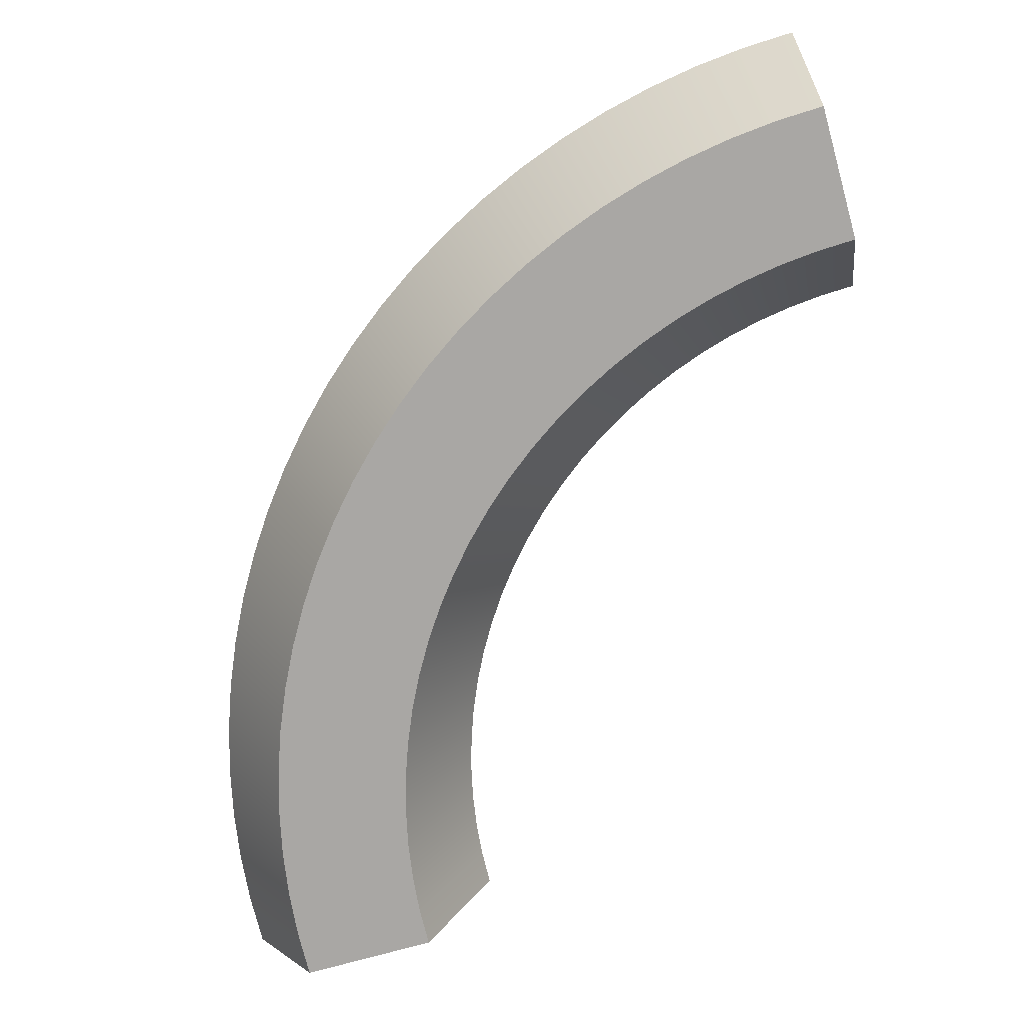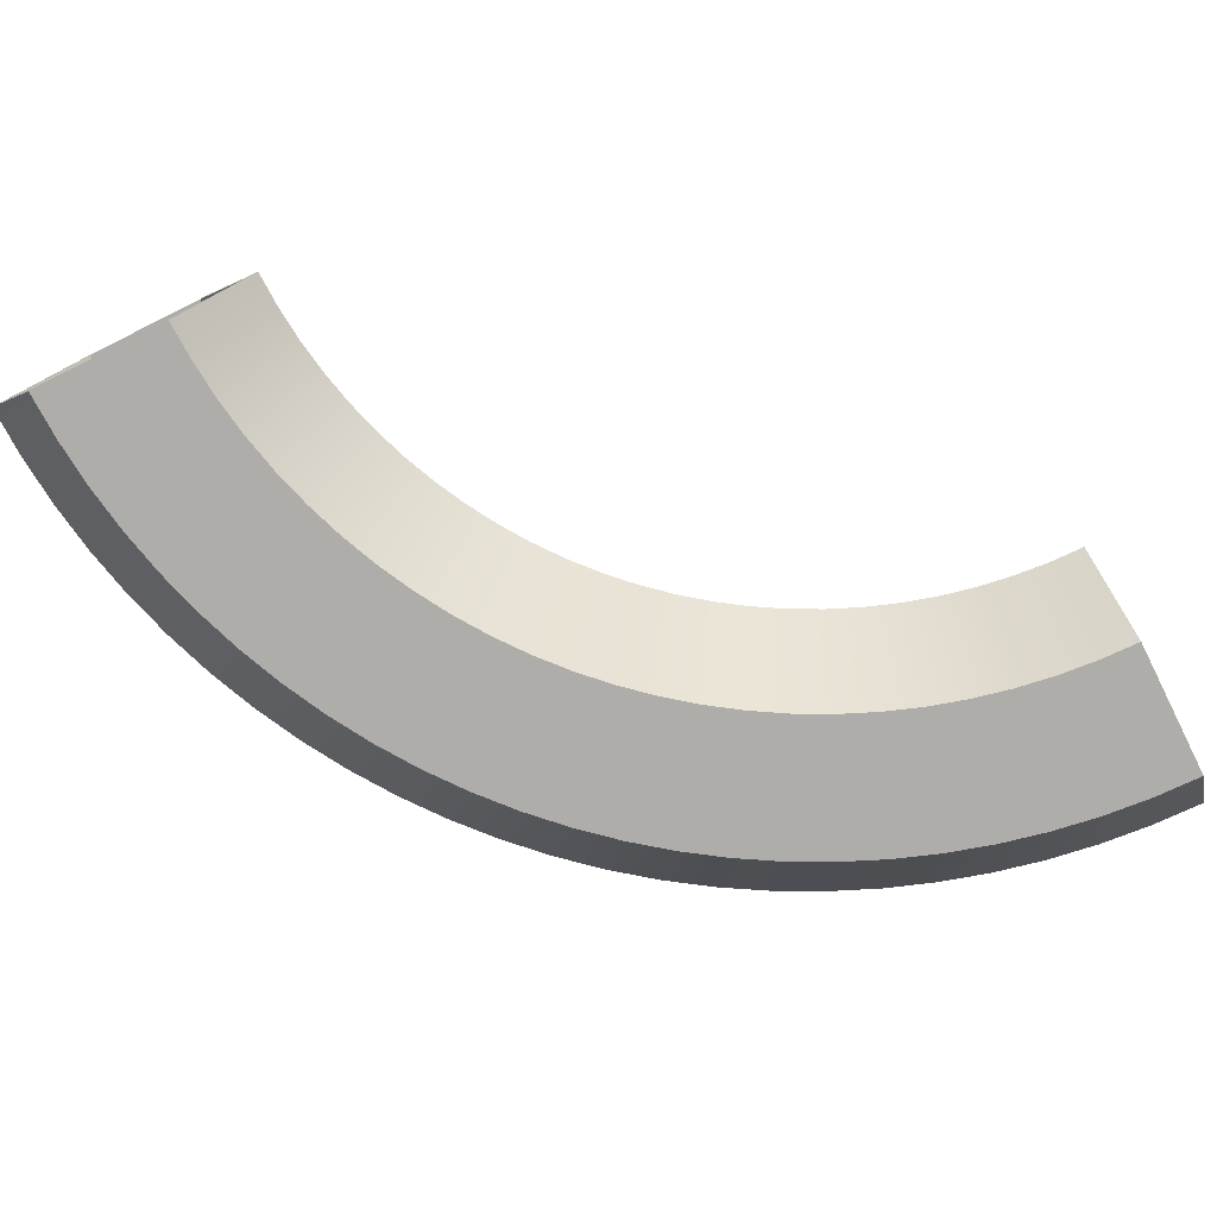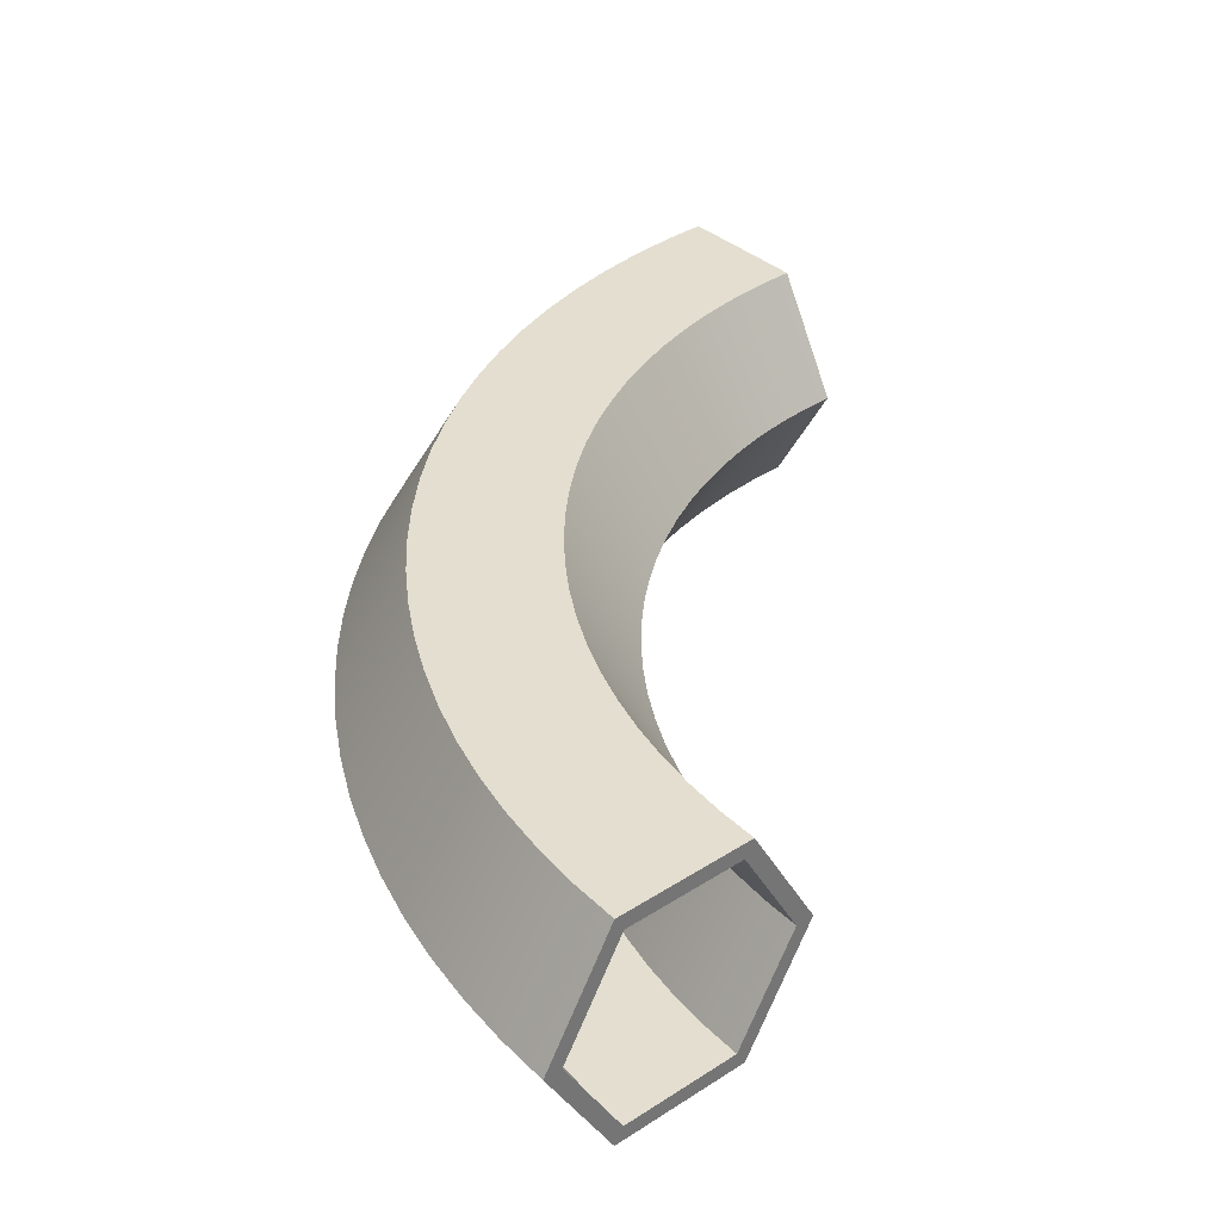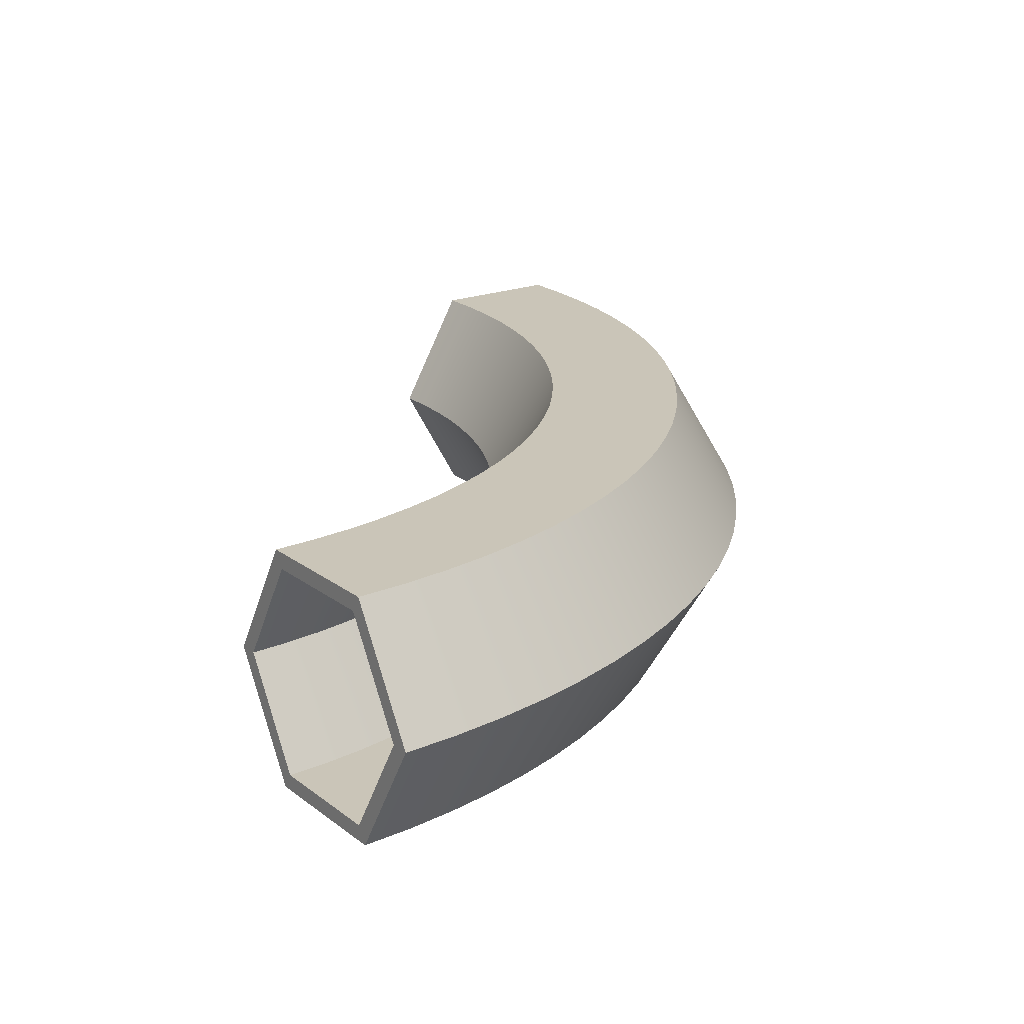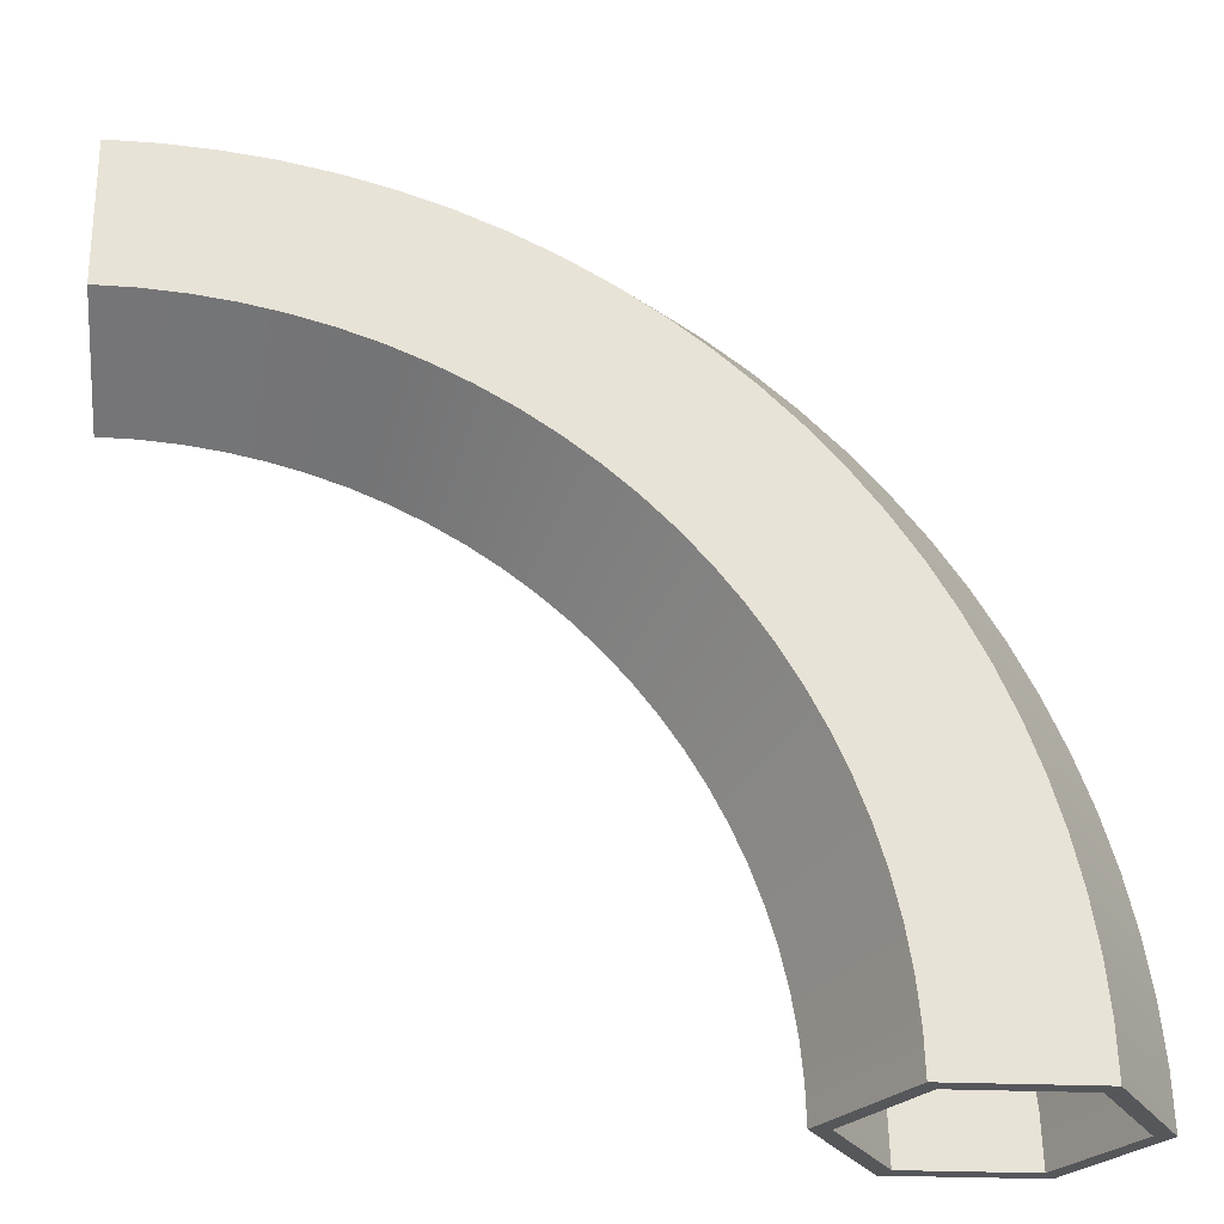
<metadata>
{"format":"obj","ext":"obj","renderer":"f3d","projection":"perspective","resolution":1024,"background":"white","views":[{"elev":-74.8,"azim":15.6,"up":"+Y"},{"elev":-77.4,"azim":116.5,"up":"+Y"},{"elev":35.8,"azim":49.8,"up":"+Y"},{"elev":20.3,"azim":-126.3,"up":"+Y"},{"elev":-26.5,"azim":176.1,"up":"+Z"}]}
</metadata>
<code>
g default
v -6.332 0 -7.632
v -6.982 1.126 -7.632
v -8.282 1.126 -7.632
v -8.932 0 -7.632
v -8.282 -1.126 -7.632
v -6.982 -1.126 -7.632
v -6.319 0 -7.234
v -6.968 1.126 -7.193
v -8.265 1.126 -7.112
v -8.914 0 -7.071
v -8.265 -1.126 -7.112
v -6.968 -1.126 -7.193
v -6.282 0 -6.838
v -6.926 1.126 -6.757
v -8.216 1.126 -6.594
v -8.861 0 -6.512
v -8.216 -1.126 -6.594
v -6.926 -1.126 -6.757
v -6.219 0 -6.445
v -6.858 1.126 -6.323
v -8.135 1.126 -6.08
v -8.773 0 -5.958
v -8.135 -1.126 -6.08
v -6.858 -1.126 -6.323
v -6.133 0 -6.057
v -6.762 1.126 -5.895
v -8.021 1.126 -5.572
v -8.651 0 -5.41
v -8.021 -1.126 -5.572
v -6.762 -1.126 -5.895
v -6.022 0 -5.675
v -6.64 1.126 -5.474
v -7.876 1.126 -5.072
v -8.494 0 -4.872
v -7.876 -1.126 -5.072
v -6.64 -1.126 -5.474
v -5.887 0 -5.301
v -6.491 1.126 -5.061
v -7.7 1.126 -4.583
v -8.304 0 -4.344
v -7.7 -1.126 -4.583
v -6.491 -1.126 -5.061
v -5.729 0 -4.936
v -6.317 1.126 -4.659
v -7.493 1.126 -4.105
v -8.082 0 -3.829
v -7.493 -1.126 -4.105
v -6.317 -1.126 -4.659
v -5.548 0 -4.581
v -6.118 1.126 -4.268
v -7.257 1.126 -3.642
v -7.827 0 -3.329
v -7.257 -1.126 -3.642
v -6.118 -1.126 -4.268
v -5.346 0 -4.239
v -5.895 1.126 -3.891
v -6.992 1.126 -3.194
v -7.541 0 -2.846
v -6.992 -1.126 -3.194
v -5.895 -1.126 -3.891
v -5.122 0 -3.91
v -5.648 1.126 -3.528
v -6.7 1.126 -2.764
v -7.226 0 -2.382
v -6.7 -1.126 -2.764
v -5.648 -1.126 -3.528
v -4.879 0 -3.596
v -5.379 1.126 -3.181
v -6.381 1.126 -2.353
v -6.882 0 -1.938
v -6.381 -1.126 -2.353
v -5.379 -1.126 -3.181
v -4.615 0 -3.297
v -5.089 1.126 -2.852
v -6.037 1.126 -1.962
v -6.511 0 -1.517
v -6.037 -1.126 -1.962
v -5.089 -1.126 -2.852
v -4.334 0 -3.016
v -4.779 1.126 -2.542
v -5.669 1.126 -1.595
v -6.114 0 -1.121
v -5.669 -1.126 -1.595
v -4.779 -1.126 -2.542
v -4.036 0 -2.753
v -4.45 1.126 -2.252
v -5.279 1.126 -1.251
v -5.693 0 -0.7497
v -5.279 -1.126 -1.251
v -4.45 -1.126 -2.252
v -3.722 0 -2.509
v -4.104 1.126 -1.983
v -4.868 1.126 -0.9316
v -5.25 0 -0.4058
v -4.868 -1.126 -0.9316
v -4.104 -1.126 -1.983
v -3.393 0 -2.286
v -3.741 1.126 -1.737
v -4.437 1.126 -0.6392
v -4.786 0 -0.09039
v -4.437 -1.126 -0.6392
v -3.741 -1.126 -1.737
v -3.05 0 -2.083
v -3.363 1.126 -1.514
v -3.99 1.126 -0.3744
v -4.303 0 0.1952
v -3.99 -1.126 -0.3744
v -3.363 -1.126 -1.514
v -2.696 0 -1.903
v -2.973 1.126 -1.314
v -3.526 1.126 -0.1382
v -3.803 0 0.45
v -3.526 -1.126 -0.1382
v -2.973 -1.126 -1.314
v -2.331 0 -1.745
v -2.57 1.126 -1.14
v -3.049 1.126 0.06844
v -3.288 0 0.6728
v -3.049 -1.126 0.06844
v -2.57 -1.126 -1.14
v -1.957 0 -1.61
v -2.157 1.126 -0.9917
v -2.559 1.126 0.2447
v -2.76 0 0.8629
v -2.559 -1.126 0.2447
v -2.157 -1.126 -0.9917
v -1.575 0 -1.499
v -1.736 1.126 -0.8693
v -2.06 1.126 0.3898
v -2.221 0 1.019
v -2.06 -1.126 0.3898
v -1.736 -1.126 -0.8693
v -1.186 0 -1.412
v -1.308 1.126 -0.7737
v -1.552 1.126 0.5033
v -1.674 0 1.142
v -1.552 -1.126 0.5033
v -1.308 -1.126 -0.7737
v -0.7936 0 -1.35
v -0.875 1.126 -0.7051
v -1.038 1.126 0.5847
v -1.119 0 1.23
v -1.038 -1.126 0.5847
v -0.875 -1.126 -0.7051
v -0.3976 0 -1.312
v -0.4384 1.126 -0.6638
v -0.52 1.126 0.6337
v -0.5608 0 1.282
v -0.52 -1.126 0.6337
v -0.4384 -1.126 -0.6638
v 0 0 -1.3
v 0 1.126 -0.65
v 0 1.126 0.65
v 0 0 1.3
v 0 -1.126 0.65
v 0 -1.126 -0.65
v 0 0 -1.5
v 0 1.299 -0.75
v 0 1.299 0.75
v 0 0 1.5
v 0 -1.299 0.75
v 0 -1.299 -0.75
v -0.385 0 -1.512
v -0.4321 1.299 -0.7636
v -0.5263 1.299 0.7335
v -0.5734 0 1.482
v -0.5263 -1.299 0.7335
v -0.4321 -1.299 -0.7636
v -0.7685 0 -1.548
v -0.8625 1.299 -0.8043
v -1.05 1.299 0.6839
v -1.144 0 1.428
v -1.05 -1.299 0.6839
v -0.8625 -1.299 -0.8043
v -1.149 0 -1.609
v -1.289 1.299 -0.8719
v -1.571 1.299 0.6015
v -1.711 0 1.338
v -1.571 -1.299 0.6015
v -1.289 -1.299 -0.8719
v -1.525 0 -1.693
v -1.711 1.299 -0.9662
v -2.084 1.299 0.4867
v -2.271 0 1.213
v -2.084 -1.299 0.4867
v -1.711 -1.299 -0.9662
v -1.895 0 -1.8
v -2.127 1.299 -1.087
v -2.59 1.299 0.3398
v -2.822 0 1.053
v -2.59 -1.299 0.3398
v -2.127 -1.299 -1.087
v -2.257 0 -1.931
v -2.533 1.299 -1.233
v -3.085 1.299 0.1614
v -3.362 0 0.8588
v -3.085 -1.299 0.1614
v -2.533 -1.299 -1.233
v -2.611 0 -2.084
v -2.93 1.299 -1.405
v -3.569 1.299 -0.0477
v -3.888 0 0.6309
v -3.569 -1.299 -0.0477
v -2.93 -1.299 -1.405
v -2.954 0 -2.258
v -3.315 1.299 -1.601
v -4.038 1.299 -0.2867
v -4.399 0 0.3705
v -4.038 -1.299 -0.2867
v -3.315 -1.299 -1.601
v -3.285 0 -2.455
v -3.687 1.299 -1.821
v -4.491 1.299 -0.5548
v -4.893 0 0.07847
v -4.491 -1.299 -0.5548
v -3.687 -1.299 -1.821
v -3.604 0 -2.671
v -4.045 1.299 -2.064
v -4.927 1.299 -0.8507
v -5.367 0 -0.244
v -4.927 -1.299 -0.8507
v -4.045 -1.299 -2.064
v -3.908 0 -2.907
v -4.386 1.299 -2.329
v -5.343 1.299 -1.173
v -5.821 0 -0.5956
v -5.343 -1.299 -1.173
v -4.386 -1.299 -2.329
v -4.197 0 -3.162
v -4.711 1.299 -2.615
v -5.738 1.299 -1.522
v -6.251 0 -0.9749
v -5.738 -1.299 -1.522
v -4.711 -1.299 -2.615
v -4.47 0 -3.434
v -5.016 1.299 -2.921
v -6.11 1.299 -1.894
v -6.657 0 -1.381
v -6.11 -1.299 -1.894
v -5.016 -1.299 -2.921
v -4.724 0 -3.723
v -5.302 1.299 -3.245
v -6.458 1.299 -2.289
v -7.036 0 -1.811
v -6.458 -1.299 -2.289
v -5.302 -1.299 -3.245
v -4.961 0 -4.028
v -5.567 1.299 -3.587
v -6.781 1.299 -2.705
v -7.388 0 -2.264
v -6.781 -1.299 -2.705
v -5.567 -1.299 -3.587
v -5.177 0 -4.346
v -5.81 1.299 -3.944
v -7.077 1.299 -3.14
v -7.71 0 -2.739
v -7.077 -1.299 -3.14
v -5.81 -1.299 -3.944
v -5.373 0 -4.678
v -6.03 1.299 -4.316
v -7.345 1.299 -3.594
v -8.002 0 -3.232
v -7.345 -1.299 -3.594
v -6.03 -1.299 -4.316
v -5.548 0 -5.021
v -6.227 1.299 -4.702
v -7.584 1.299 -4.063
v -8.262 0 -3.744
v -7.584 -1.299 -4.063
v -6.227 -1.299 -4.702
v -5.701 0 -5.374
v -6.398 1.299 -5.098
v -7.793 1.299 -4.546
v -8.49 0 -4.27
v -7.793 -1.299 -4.546
v -6.398 -1.299 -5.098
v -5.831 0 -5.737
v -6.545 1.299 -5.505
v -7.971 1.299 -5.042
v -8.685 0 -4.81
v -7.971 -1.299 -5.042
v -6.545 -1.299 -5.505
v -5.939 0 -6.107
v -6.665 1.299 -5.92
v -8.118 1.299 -5.547
v -8.845 0 -5.361
v -8.118 -1.299 -5.547
v -6.665 -1.299 -5.92
v -6.023 0 -6.483
v -6.76 1.299 -6.342
v -8.233 1.299 -6.061
v -8.97 0 -5.92
v -8.233 -1.299 -6.061
v -6.76 -1.299 -6.342
v -6.083 0 -6.863
v -6.827 1.299 -6.769
v -8.315 1.299 -6.581
v -9.06 0 -6.487
v -8.315 -1.299 -6.581
v -6.827 -1.299 -6.769
v -6.119 0 -7.247
v -6.868 1.299 -7.199
v -8.365 1.299 -7.105
v -9.114 0 -7.058
v -8.365 -1.299 -7.105
v -6.868 -1.299 -7.199
v -6.132 0 -7.632
v -6.882 1.299 -7.632
v -8.382 1.299 -7.632
v -9.132 0 -7.632
v -8.382 -1.299 -7.632
v -6.882 -1.299 -7.632
g polySurface3 pPipe22
f 2 1 7 8
f 3 2 8 9
f 4 3 9 10
f 5 4 10 11
f 6 5 11 12
f 1 6 12 7
f 8 7 13 14
f 9 8 14 15
f 10 9 15 16
f 11 10 16 17
f 12 11 17 18
f 7 12 18 13
f 14 13 19 20
f 15 14 20 21
f 16 15 21 22
f 17 16 22 23
f 18 17 23 24
f 13 18 24 19
f 20 19 25 26
f 21 20 26 27
f 22 21 27 28
f 23 22 28 29
f 24 23 29 30
f 19 24 30 25
f 26 25 31 32
f 27 26 32 33
f 28 27 33 34
f 29 28 34 35
f 30 29 35 36
f 25 30 36 31
f 32 31 37 38
f 33 32 38 39
f 34 33 39 40
f 35 34 40 41
f 36 35 41 42
f 31 36 42 37
f 38 37 43 44
f 39 38 44 45
f 40 39 45 46
f 41 40 46 47
f 42 41 47 48
f 37 42 48 43
f 44 43 49 50
f 45 44 50 51
f 46 45 51 52
f 47 46 52 53
f 48 47 53 54
f 43 48 54 49
f 50 49 55 56
f 51 50 56 57
f 52 51 57 58
f 53 52 58 59
f 54 53 59 60
f 49 54 60 55
f 56 55 61 62
f 57 56 62 63
f 58 57 63 64
f 59 58 64 65
f 60 59 65 66
f 55 60 66 61
f 62 61 67 68
f 63 62 68 69
f 64 63 69 70
f 65 64 70 71
f 66 65 71 72
f 61 66 72 67
f 68 67 73 74
f 69 68 74 75
f 70 69 75 76
f 71 70 76 77
f 72 71 77 78
f 67 72 78 73
f 74 73 79 80
f 75 74 80 81
f 76 75 81 82
f 77 76 82 83
f 78 77 83 84
f 73 78 84 79
f 80 79 85 86
f 81 80 86 87
f 82 81 87 88
f 83 82 88 89
f 84 83 89 90
f 79 84 90 85
f 86 85 91 92
f 87 86 92 93
f 88 87 93 94
f 89 88 94 95
f 90 89 95 96
f 85 90 96 91
f 92 91 97 98
f 93 92 98 99
f 94 93 99 100
f 95 94 100 101
f 96 95 101 102
f 91 96 102 97
f 98 97 103 104
f 99 98 104 105
f 100 99 105 106
f 101 100 106 107
f 102 101 107 108
f 97 102 108 103
f 104 103 109 110
f 105 104 110 111
f 106 105 111 112
f 107 106 112 113
f 108 107 113 114
f 103 108 114 109
f 110 109 115 116
f 111 110 116 117
f 112 111 117 118
f 113 112 118 119
f 114 113 119 120
f 109 114 120 115
f 116 115 121 122
f 117 116 122 123
f 118 117 123 124
f 119 118 124 125
f 120 119 125 126
f 115 120 126 121
f 122 121 127 128
f 123 122 128 129
f 124 123 129 130
f 125 124 130 131
f 126 125 131 132
f 121 126 132 127
f 128 127 133 134
f 129 128 134 135
f 130 129 135 136
f 131 130 136 137
f 132 131 137 138
f 127 132 138 133
f 134 133 139 140
f 135 134 140 141
f 136 135 141 142
f 137 136 142 143
f 138 137 143 144
f 133 138 144 139
f 140 139 145 146
f 141 140 146 147
f 142 141 147 148
f 143 142 148 149
f 144 143 149 150
f 139 144 150 145
f 146 145 151 152
f 147 146 152 153
f 148 147 153 154
f 149 148 154 155
f 150 149 155 156
f 145 150 156 151
f 152 151 157 158
f 153 152 158 159
f 154 153 159 160
f 155 154 160 161
f 156 155 161 162
f 151 156 162 157
f 158 157 163 164
f 159 158 164 165
f 160 159 165 166
f 161 160 166 167
f 162 161 167 168
f 157 162 168 163
f 164 163 169 170
f 165 164 170 171
f 166 165 171 172
f 167 166 172 173
f 168 167 173 174
f 163 168 174 169
f 170 169 175 176
f 171 170 176 177
f 172 171 177 178
f 173 172 178 179
f 174 173 179 180
f 169 174 180 175
f 176 175 181 182
f 177 176 182 183
f 178 177 183 184
f 179 178 184 185
f 180 179 185 186
f 175 180 186 181
f 182 181 187 188
f 183 182 188 189
f 184 183 189 190
f 185 184 190 191
f 186 185 191 192
f 181 186 192 187
f 188 187 193 194
f 189 188 194 195
f 190 189 195 196
f 191 190 196 197
f 192 191 197 198
f 187 192 198 193
f 194 193 199 200
f 195 194 200 201
f 196 195 201 202
f 197 196 202 203
f 198 197 203 204
f 193 198 204 199
f 200 199 205 206
f 201 200 206 207
f 202 201 207 208
f 203 202 208 209
f 204 203 209 210
f 199 204 210 205
f 206 205 211 212
f 207 206 212 213
f 208 207 213 214
f 209 208 214 215
f 210 209 215 216
f 205 210 216 211
f 212 211 217 218
f 213 212 218 219
f 214 213 219 220
f 215 214 220 221
f 216 215 221 222
f 211 216 222 217
f 218 217 223 224
f 219 218 224 225
f 220 219 225 226
f 221 220 226 227
f 222 221 227 228
f 217 222 228 223
f 224 223 229 230
f 225 224 230 231
f 226 225 231 232
f 227 226 232 233
f 228 227 233 234
f 223 228 234 229
f 230 229 235 236
f 231 230 236 237
f 232 231 237 238
f 233 232 238 239
f 234 233 239 240
f 229 234 240 235
f 236 235 241 242
f 237 236 242 243
f 238 237 243 244
f 239 238 244 245
f 240 239 245 246
f 235 240 246 241
f 242 241 247 248
f 243 242 248 249
f 244 243 249 250
f 245 244 250 251
f 246 245 251 252
f 241 246 252 247
f 248 247 253 254
f 249 248 254 255
f 250 249 255 256
f 251 250 256 257
f 252 251 257 258
f 247 252 258 253
f 254 253 259 260
f 255 254 260 261
f 256 255 261 262
f 257 256 262 263
f 258 257 263 264
f 253 258 264 259
f 260 259 265 266
f 261 260 266 267
f 262 261 267 268
f 263 262 268 269
f 264 263 269 270
f 259 264 270 265
f 266 265 271 272
f 267 266 272 273
f 268 267 273 274
f 269 268 274 275
f 270 269 275 276
f 265 270 276 271
f 272 271 277 278
f 273 272 278 279
f 274 273 279 280
f 275 274 280 281
f 276 275 281 282
f 271 276 282 277
f 278 277 283 284
f 279 278 284 285
f 280 279 285 286
f 281 280 286 287
f 282 281 287 288
f 277 282 288 283
f 284 283 289 290
f 285 284 290 291
f 286 285 291 292
f 287 286 292 293
f 288 287 293 294
f 283 288 294 289
f 290 289 295 296
f 291 290 296 297
f 292 291 297 298
f 293 292 298 299
f 294 293 299 300
f 289 294 300 295
f 296 295 301 302
f 297 296 302 303
f 298 297 303 304
f 299 298 304 305
f 300 299 305 306
f 295 300 306 301
f 302 301 307 308
f 303 302 308 309
f 304 303 309 310
f 305 304 310 311
f 306 305 311 312
f 301 306 312 307
f 2 3 309 308
f 3 4 310 309
f 4 5 311 310
f 5 6 312 311
f 6 1 307 312
f 1 2 308 307

</code>
